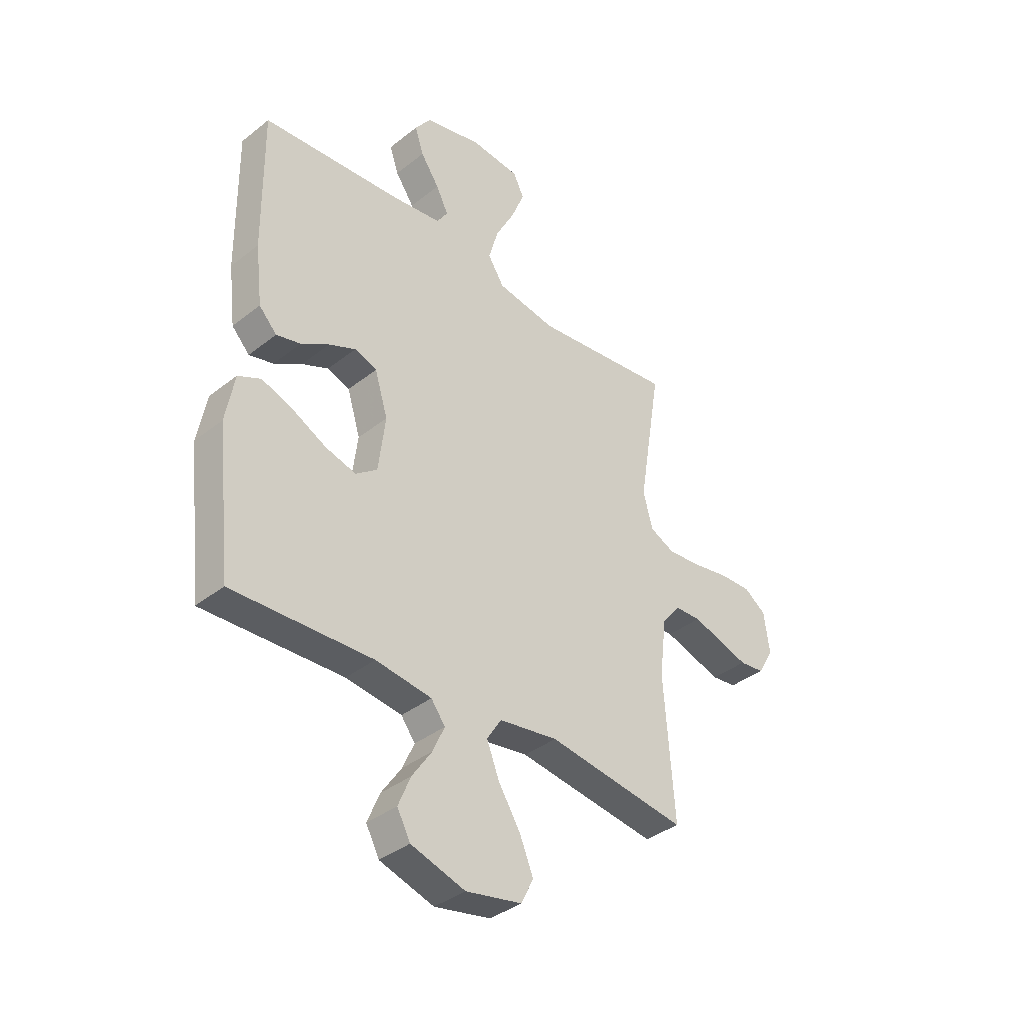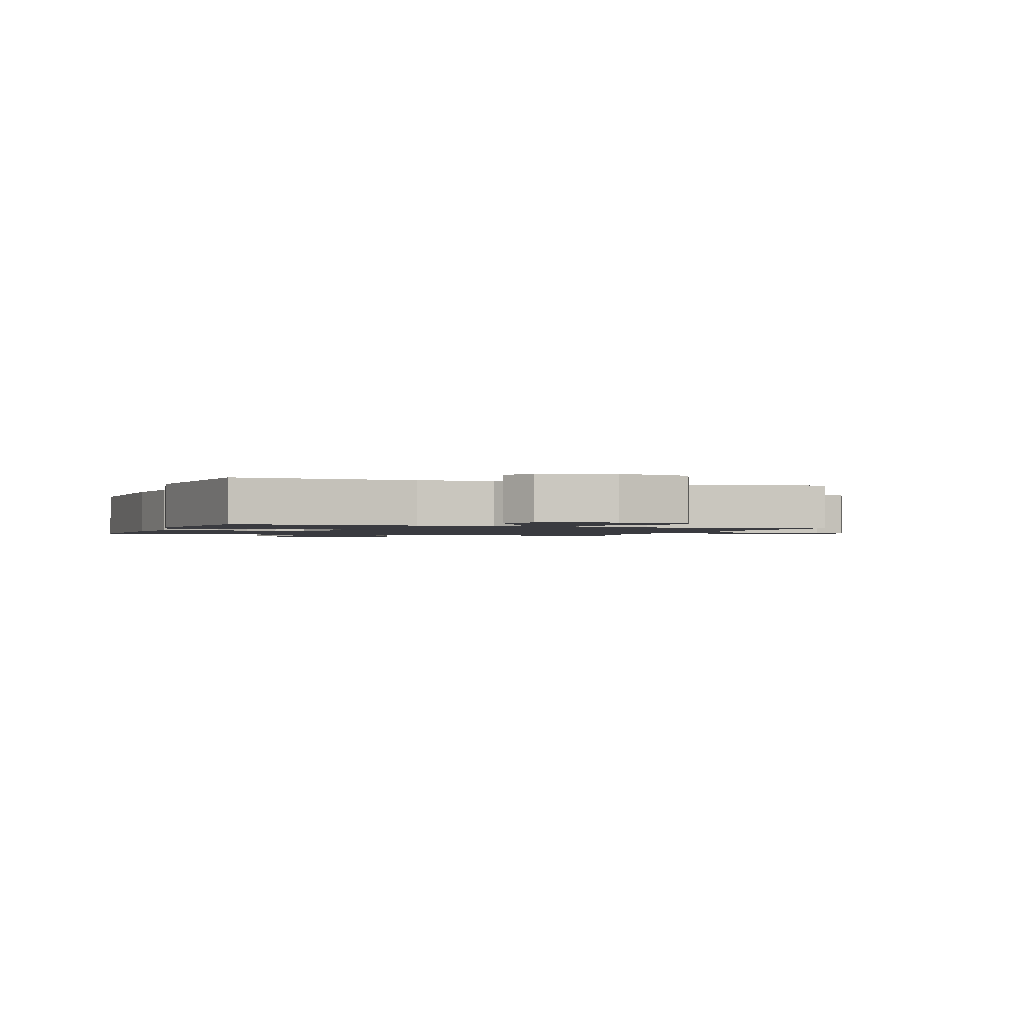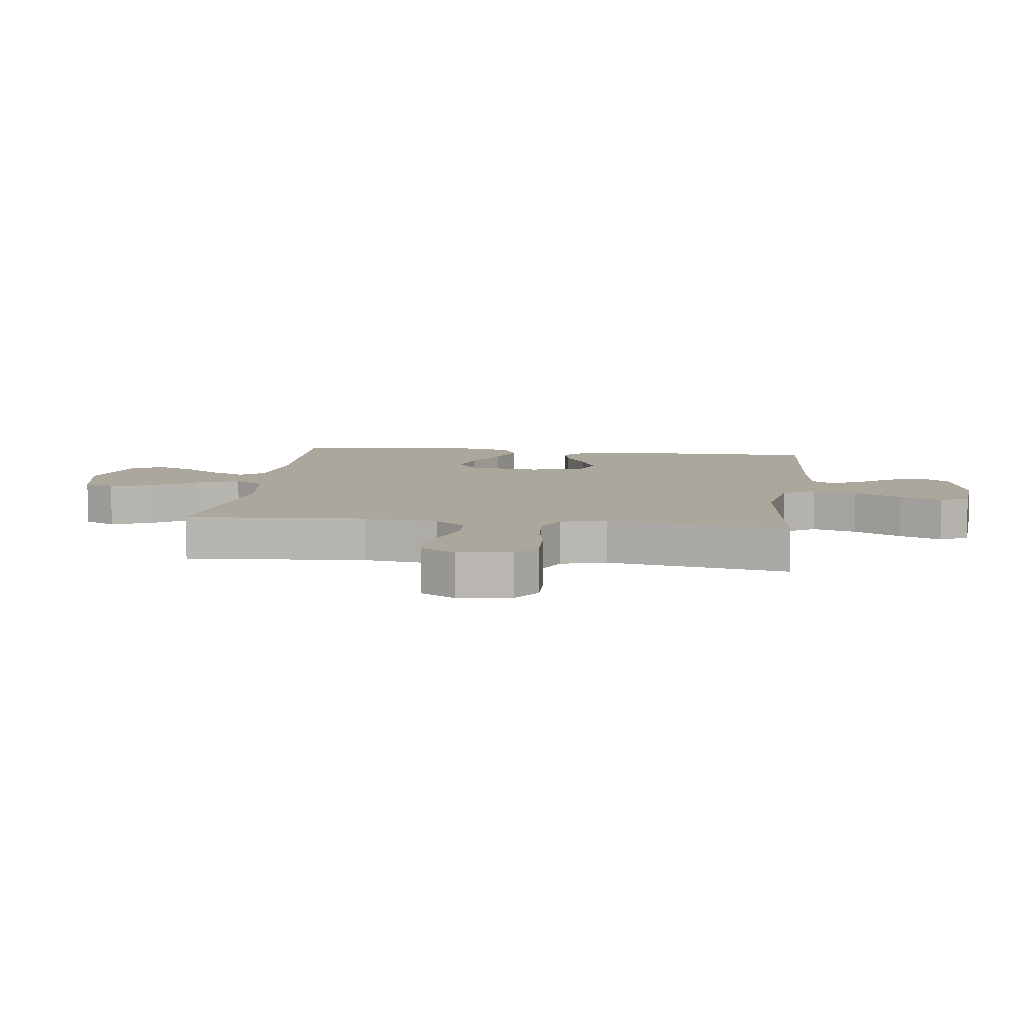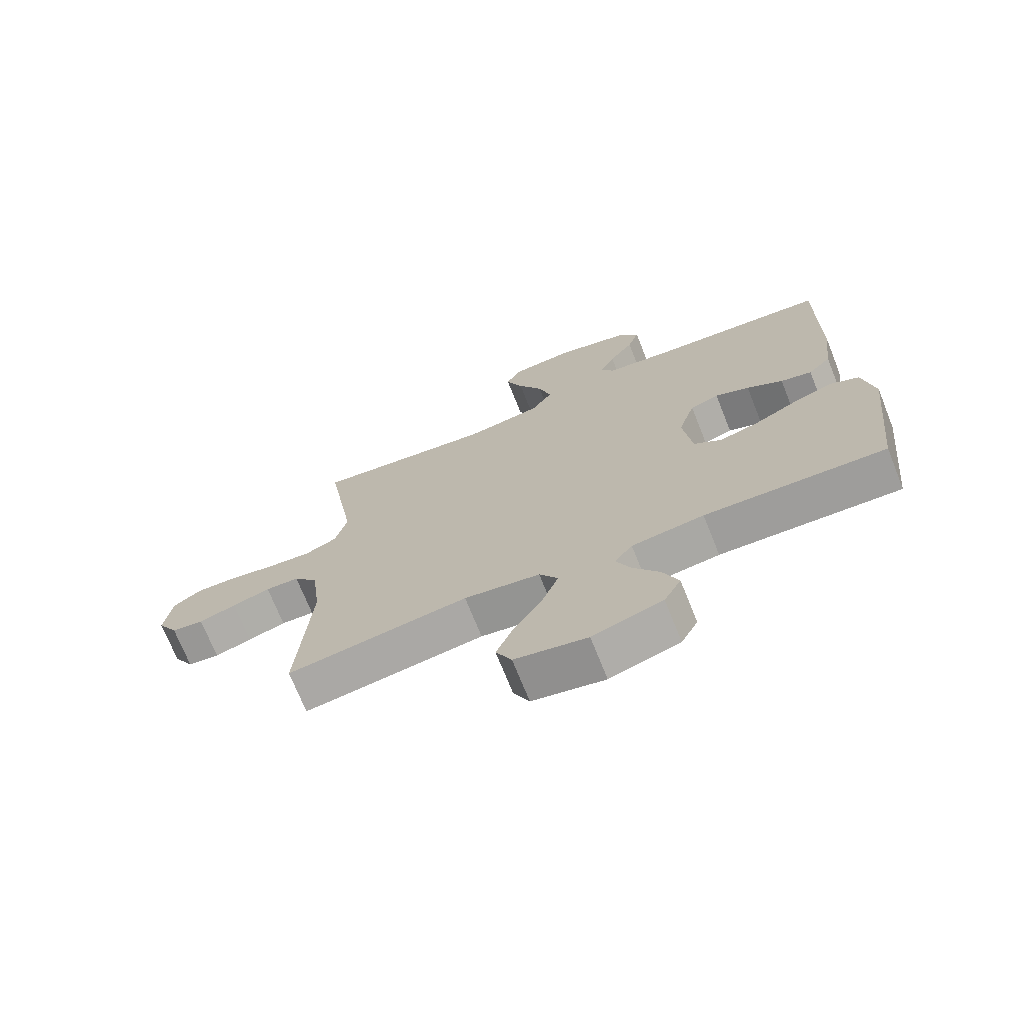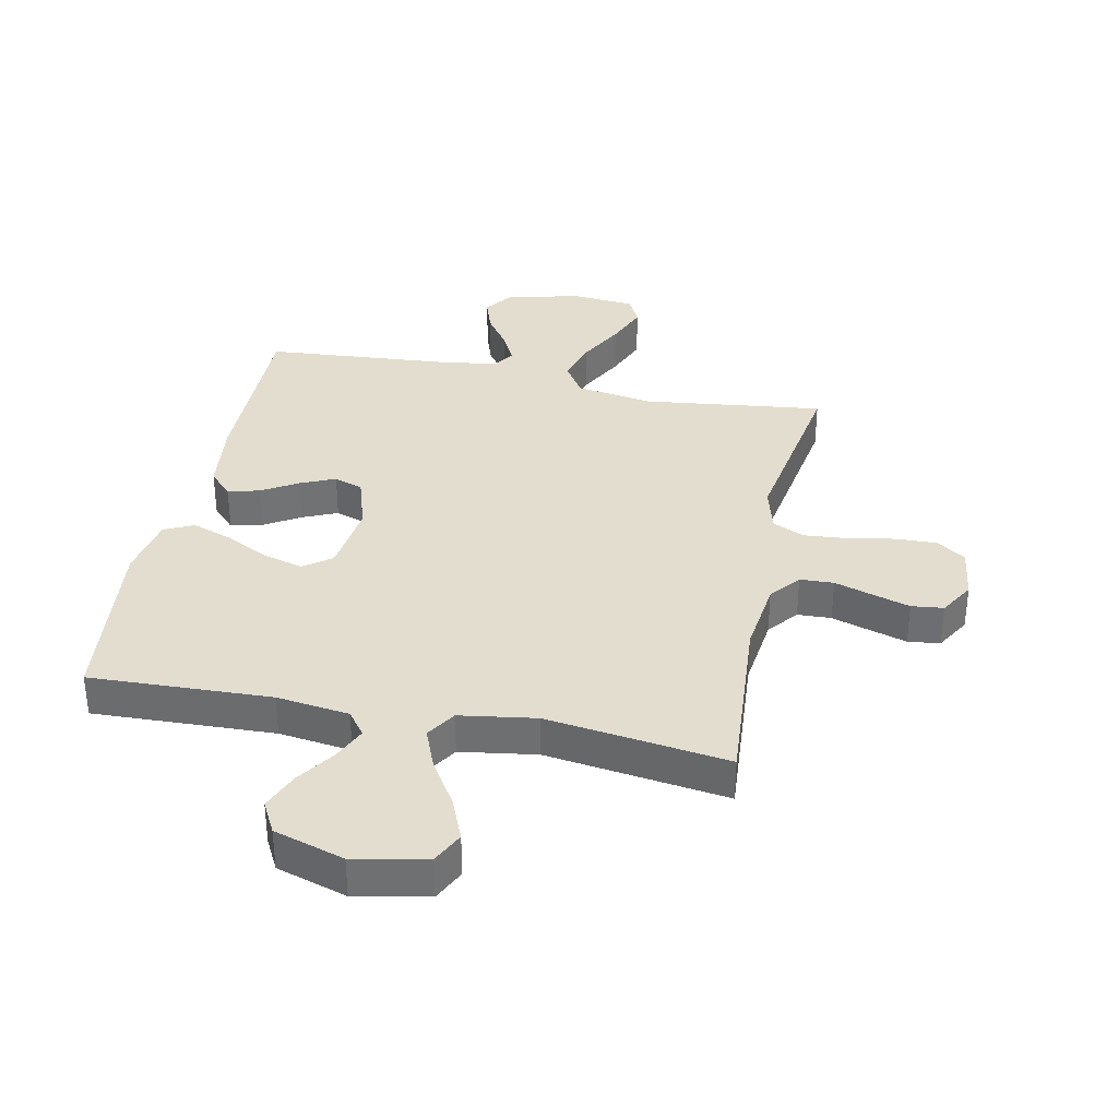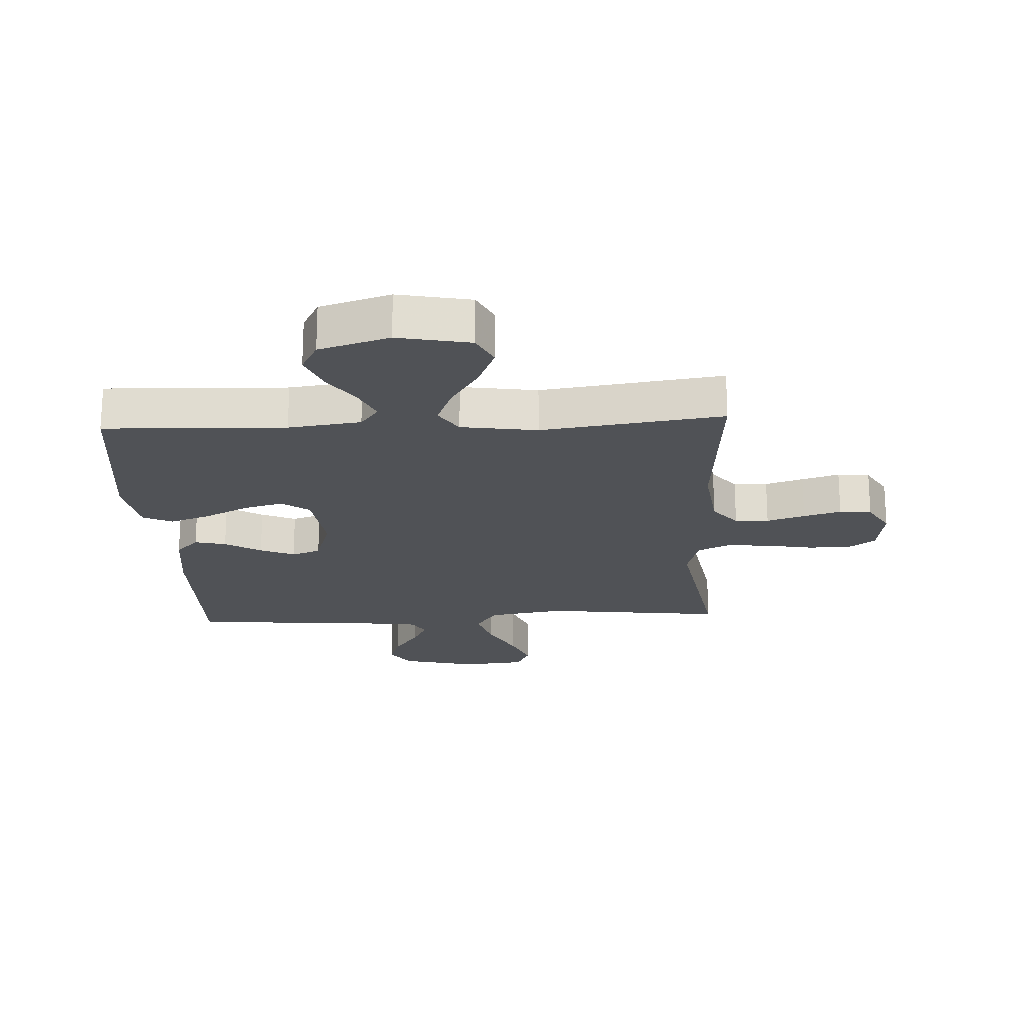
<metadata>
{"format":"obj","ext":"obj","renderer":"f3d","projection":"perspective","resolution":1024,"background":"white","views":[{"elev":-37.5,"azim":135.2,"up":"+Z"},{"elev":-1.4,"azim":160.0,"up":"+Y"},{"elev":8.3,"azim":-82.6,"up":"+Y"},{"elev":-71.7,"azim":21.8,"up":"+Z"},{"elev":35.0,"azim":-168.4,"up":"+Y"},{"elev":-20.8,"azim":-177.1,"up":"+Y"}]}
</metadata>
<code>
v 0.5 0.07 0.5
v 0.497 0.07 0.2
v 0.482 0.07 0.074
v 0.444 0.07 0.034
v 0.392 0.07 0.047
v 0.332 0.07 0.083
v 0.275 0.07 0.108
v 0.227 0.07 0.091
v 0.199 0.07 0
v 0.214 0.07 -0.119
v 0.26 0.07 -0.153
v 0.325 0.07 -0.135
v 0.398 0.07 -0.098
v 0.465 0.07 -0.074
v 0.514 0.07 -0.097
v 0.533 0.07 -0.2
v 0.5 0.07 -0.5
v 0.2 0.07 -0.489
v 0.08 0.07 -0.505
v 0.05 0.07 -0.545
v 0.075 0.07 -0.601
v 0.118 0.07 -0.664
v 0.144 0.07 -0.727
v 0.116 0.07 -0.78
v 0 0.07 -0.816
v -0.12 0.07 -0.792
v -0.146 0.07 -0.739
v -0.117 0.07 -0.669
v -0.07 0.07 -0.594
v -0.043 0.07 -0.526
v -0.074 0.07 -0.477
v -0.2 0.07 -0.458
v -0.5 0.07 -0.5
v -0.478 0.07 -0.2
v -0.493 0.07 -0.077
v -0.533 0.07 -0.027
v -0.589 0.07 -0.025
v -0.652 0.07 -0.045
v -0.714 0.07 -0.064
v -0.767 0.07 -0.058
v -0.801 0.07 0
v -0.789 0.07 0.088
v -0.742 0.07 0.121
v -0.673 0.07 0.119
v -0.596 0.07 0.105
v -0.524 0.07 0.099
v -0.471 0.07 0.124
v -0.451 0.07 0.2
v -0.5 0.07 0.5
v -0.2 0.07 0.464
v -0.074 0.07 0.485
v -0.039 0.07 0.539
v -0.06 0.07 0.612
v -0.101 0.07 0.69
v -0.129 0.07 0.76
v -0.106 0.07 0.807
v 0 0.07 0.817
v 0.123 0.07 0.787
v 0.157 0.07 0.74
v 0.138 0.07 0.683
v 0.098 0.07 0.625
v 0.072 0.07 0.573
v 0.095 0.07 0.537
v 0.2 0.07 0.523
v 0.5 0 0.5
v 0.497 0 0.2
v 0.482 0 0.074
v 0.444 0 0.034
v 0.392 0 0.047
v 0.332 0 0.083
v 0.275 0 0.108
v 0.227 0 0.091
v 0.199 0 0
v 0.214 0 -0.119
v 0.26 0 -0.153
v 0.325 0 -0.135
v 0.398 0 -0.098
v 0.465 0 -0.074
v 0.514 0 -0.097
v 0.533 0 -0.2
v 0.5 0 -0.5
v 0.2 0 -0.489
v 0.08 0 -0.505
v 0.05 0 -0.545
v 0.075 0 -0.601
v 0.118 0 -0.664
v 0.144 0 -0.727
v 0.116 0 -0.78
v 0 0 -0.816
v -0.12 0 -0.792
v -0.146 0 -0.739
v -0.117 0 -0.669
v -0.07 0 -0.594
v -0.043 0 -0.526
v -0.074 0 -0.477
v -0.2 0 -0.458
v -0.5 0 -0.5
v -0.478 0 -0.2
v -0.493 0 -0.077
v -0.533 0 -0.027
v -0.589 0 -0.025
v -0.652 0 -0.045
v -0.714 0 -0.064
v -0.767 0 -0.058
v -0.801 0 0
v -0.789 0 0.088
v -0.742 0 0.121
v -0.673 0 0.119
v -0.596 0 0.105
v -0.524 0 0.099
v -0.471 0 0.124
v -0.451 0 0.2
v -0.5 0 0.5
v -0.2 0 0.464
v -0.074 0 0.485
v -0.039 0 0.539
v -0.06 0 0.612
v -0.101 0 0.69
v -0.129 0 0.76
v -0.106 0 0.807
v 0 0 0.817
v 0.123 0 0.787
v 0.157 0 0.74
v 0.138 0 0.683
v 0.098 0 0.625
v 0.072 0 0.573
v 0.095 0 0.537
v 0.2 0 0.523
f 58 59 60 61
f 58 61 62
f 57 58 62
f 56 57 62
f 53 54 55 56
f 52 53 56 62
f 51 52 62 63
f 48 49 50
f 47 48 50 51
f 42 43 44 45
f 42 45 46
f 41 42 46
f 40 41 46
f 37 38 39 40
f 37 40 46 47
f 32 33 34
f 31 32 34 35
f 26 27 28 29
f 26 29 30
f 25 26 30
f 24 25 30
f 21 22 23 24
f 20 21 24 30
f 19 20 30 31
f 15 16 17 18
f 12 13 14 15
f 11 12 15 18
f 10 11 18 19
f 3 4 5 6
f 3 6 7
f 64 1 2 3
f 64 3 7
f 63 64 7 8
f 51 63 8 9
f 36 37 47 51
f 31 35 36 51
f 19 31 51
f 9 10 19 51
f 125 124 123 122
f 126 125 122
f 126 122 121
f 126 121 120
f 120 119 118 117
f 126 120 117 116
f 127 126 116 115
f 114 113 112
f 115 114 112 111
f 109 108 107 106
f 110 109 106
f 110 106 105
f 110 105 104
f 104 103 102 101
f 111 110 104 101
f 98 97 96
f 99 98 96 95
f 93 92 91 90
f 94 93 90
f 94 90 89
f 94 89 88
f 88 87 86 85
f 94 88 85 84
f 95 94 84 83
f 82 81 80 79
f 79 78 77 76
f 82 79 76 75
f 83 82 75 74
f 70 69 68 67
f 71 70 67
f 67 66 65 128
f 71 67 128
f 72 71 128 127
f 73 72 127 115
f 115 111 101 100
f 115 100 99 95
f 115 95 83
f 115 83 74 73
f 1 65 66 2
f 2 66 67 3
f 3 67 68 4
f 4 68 69 5
f 5 69 70 6
f 6 70 71 7
f 7 71 72 8
f 8 72 73 9
f 9 73 74 10
f 10 74 75 11
f 11 75 76 12
f 12 76 77 13
f 13 77 78 14
f 14 78 79 15
f 15 79 80 16
f 16 80 81 17
f 17 81 82 18
f 18 82 83 19
f 19 83 84 20
f 20 84 85 21
f 21 85 86 22
f 22 86 87 23
f 23 87 88 24
f 24 88 89 25
f 25 89 90 26
f 26 90 91 27
f 27 91 92 28
f 28 92 93 29
f 29 93 94 30
f 30 94 95 31
f 31 95 96 32
f 32 96 97 33
f 33 97 98 34
f 34 98 99 35
f 35 99 100 36
f 36 100 101 37
f 37 101 102 38
f 38 102 103 39
f 39 103 104 40
f 40 104 105 41
f 41 105 106 42
f 42 106 107 43
f 43 107 108 44
f 44 108 109 45
f 45 109 110 46
f 46 110 111 47
f 47 111 112 48
f 48 112 113 49
f 49 113 114 50
f 50 114 115 51
f 51 115 116 52
f 52 116 117 53
f 53 117 118 54
f 54 118 119 55
f 55 119 120 56
f 56 120 121 57
f 57 121 122 58
f 58 122 123 59
f 59 123 124 60
f 60 124 125 61
f 61 125 126 62
f 62 126 127 63
f 63 127 128 64
f 64 128 65 1

</code>
